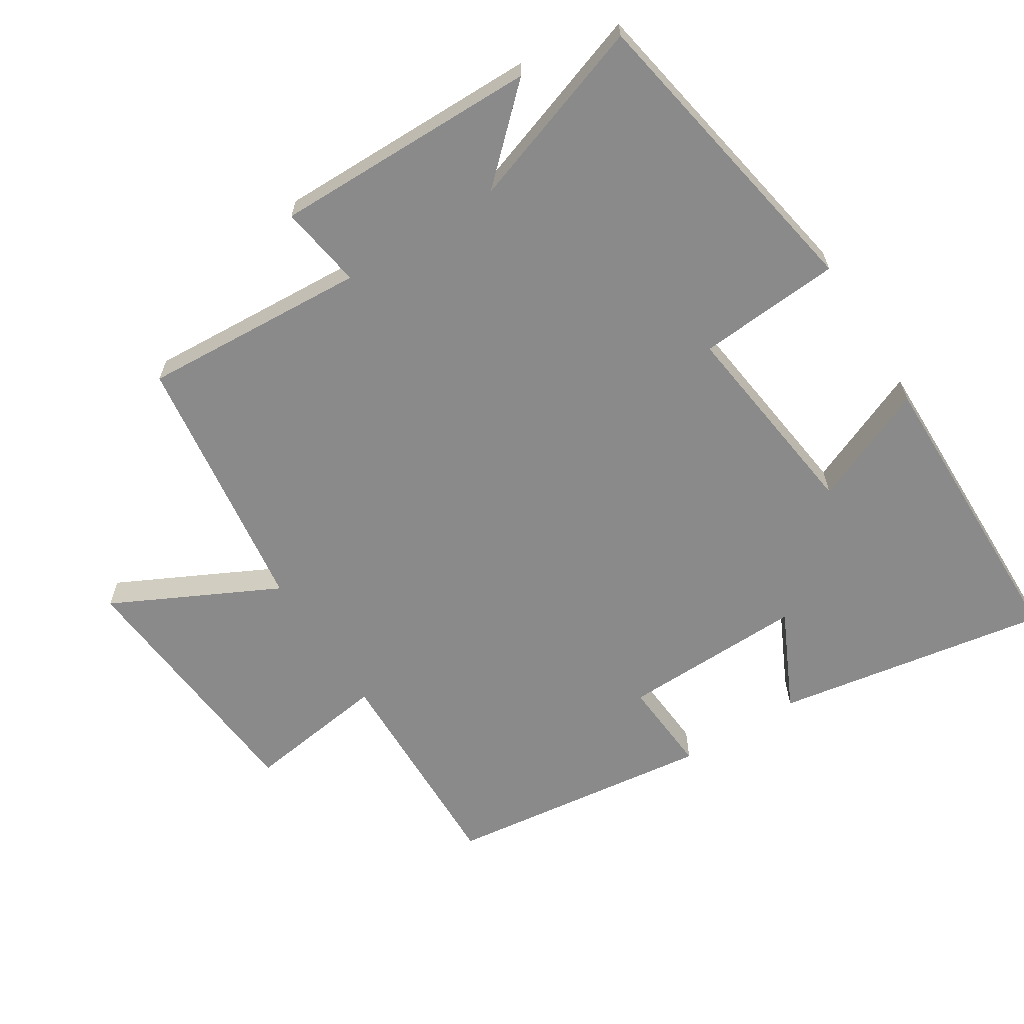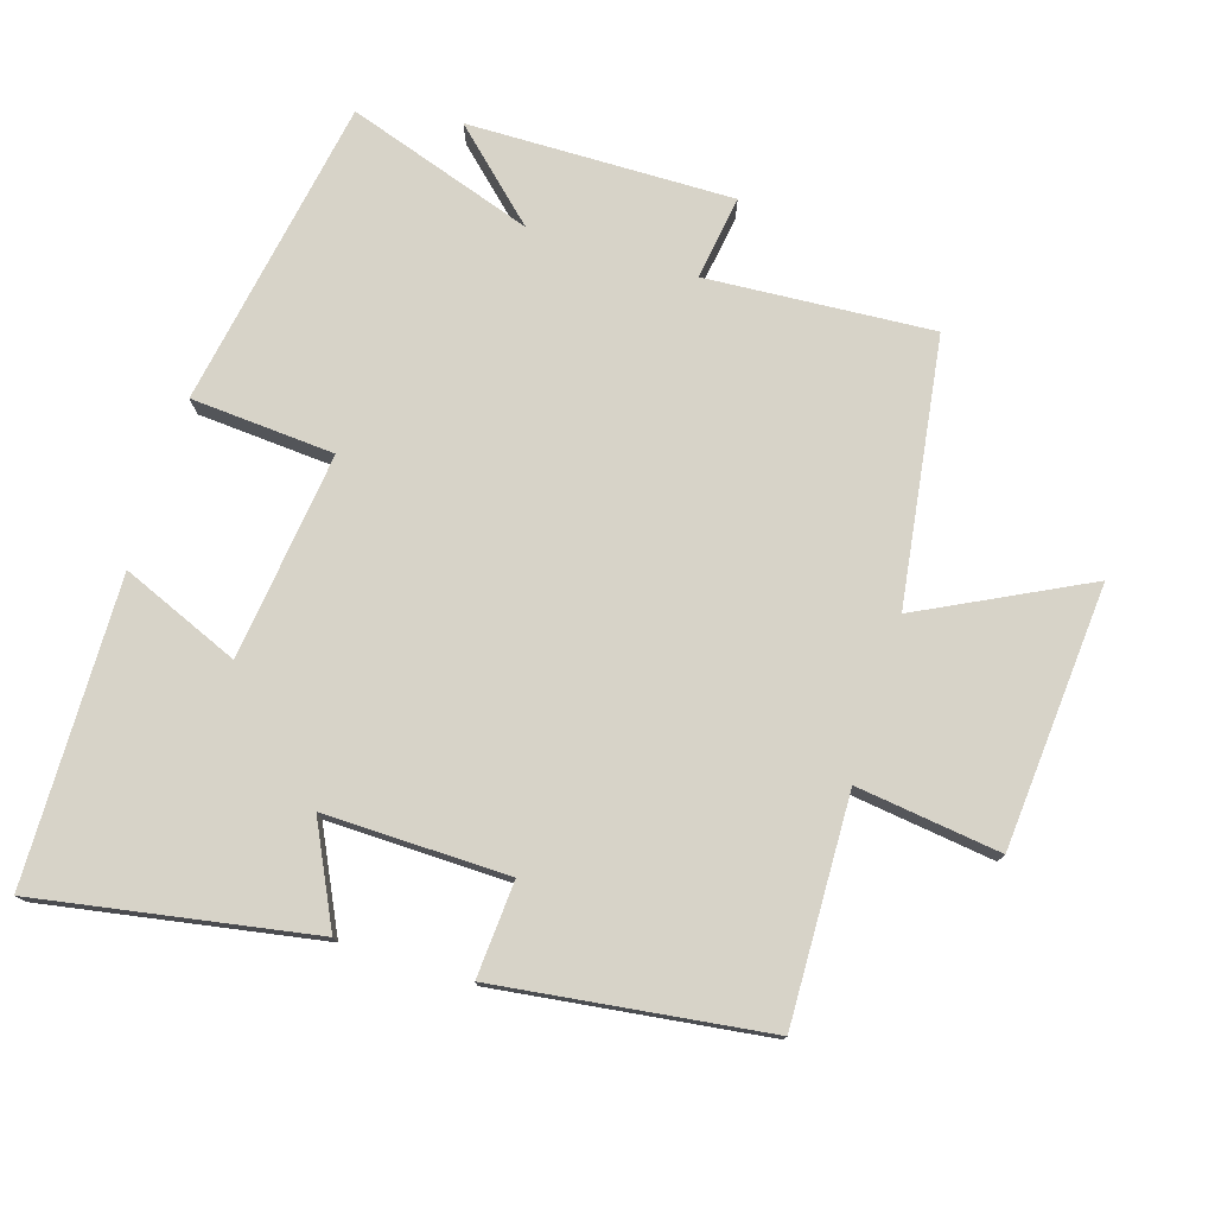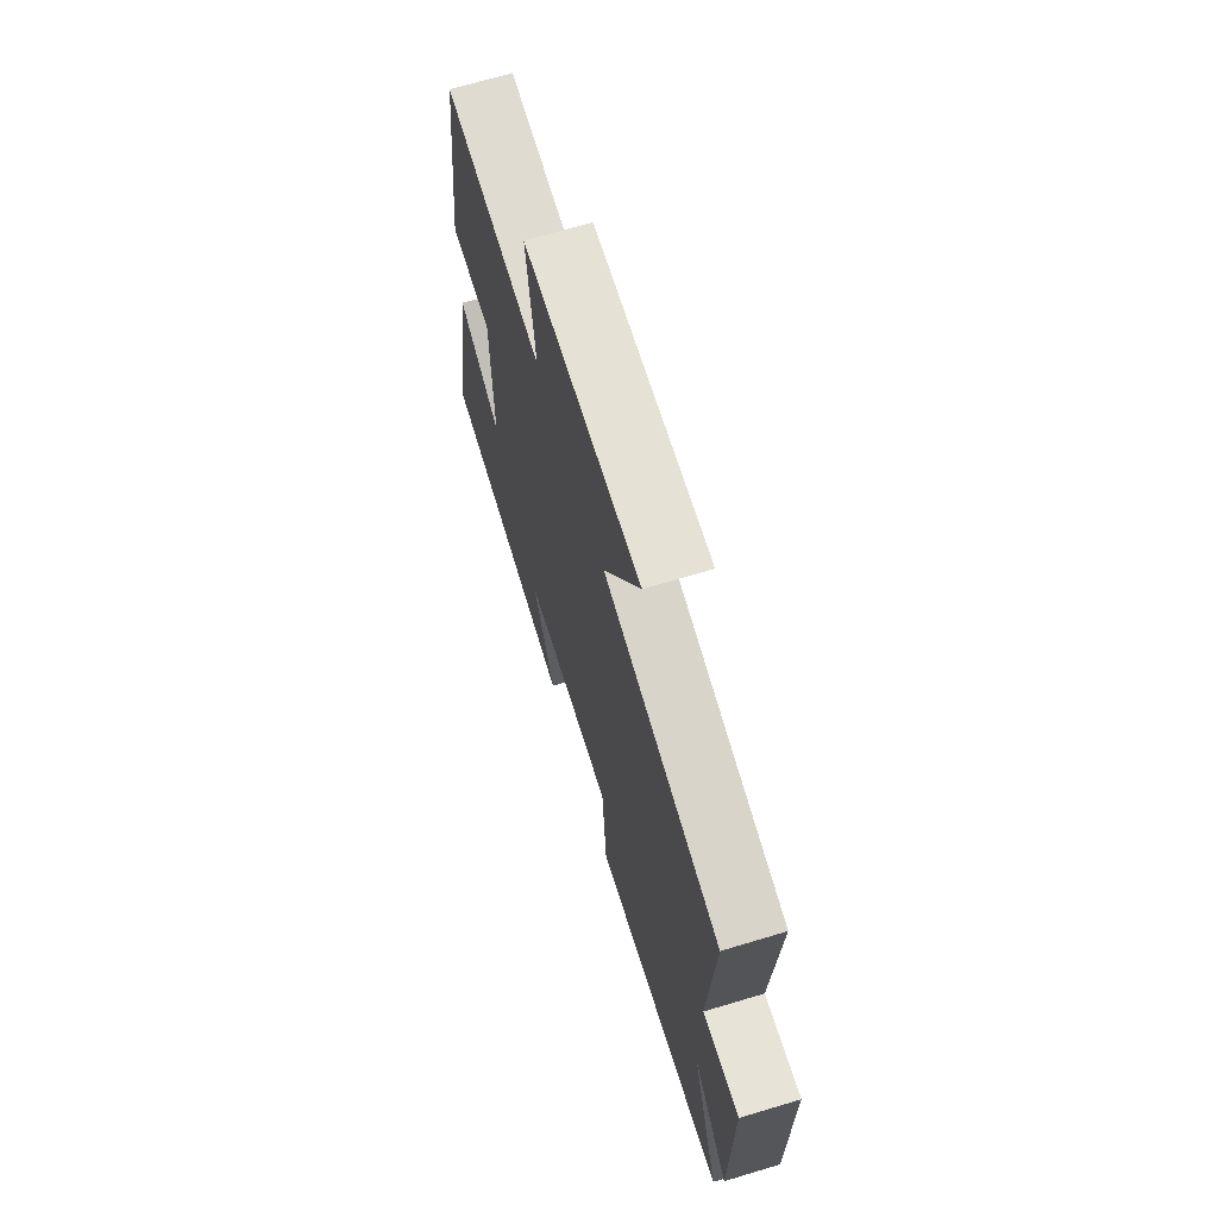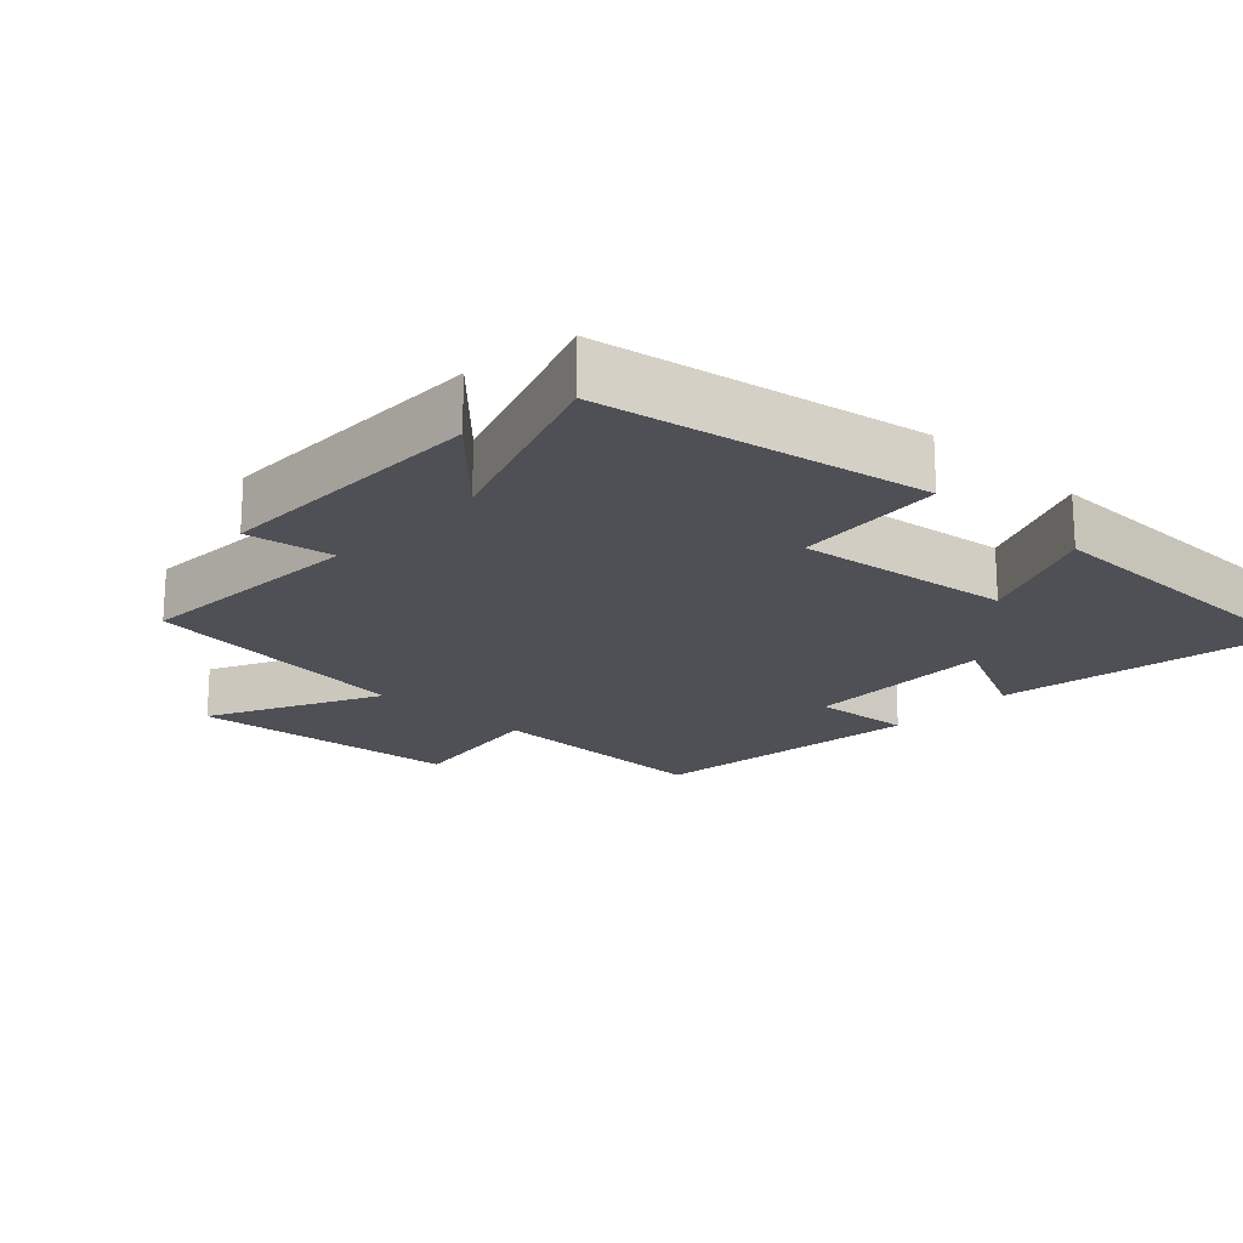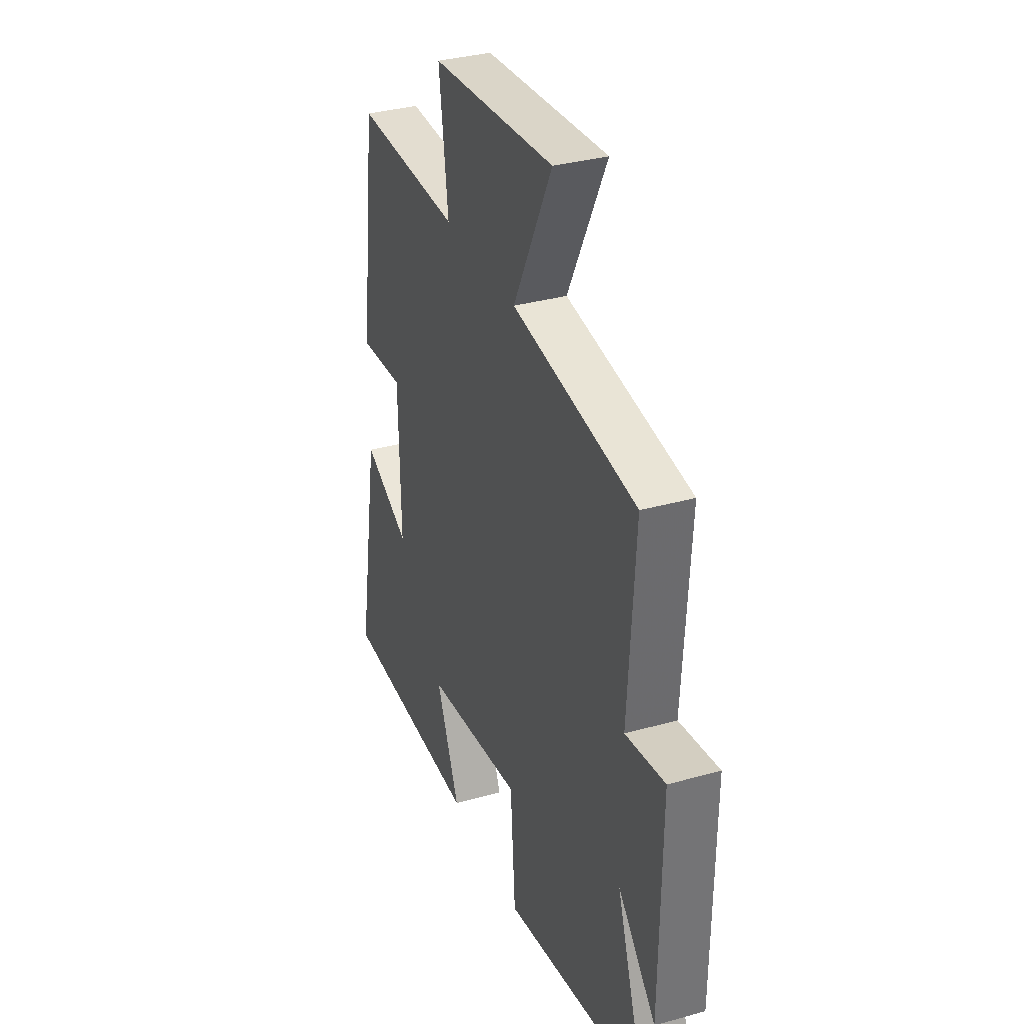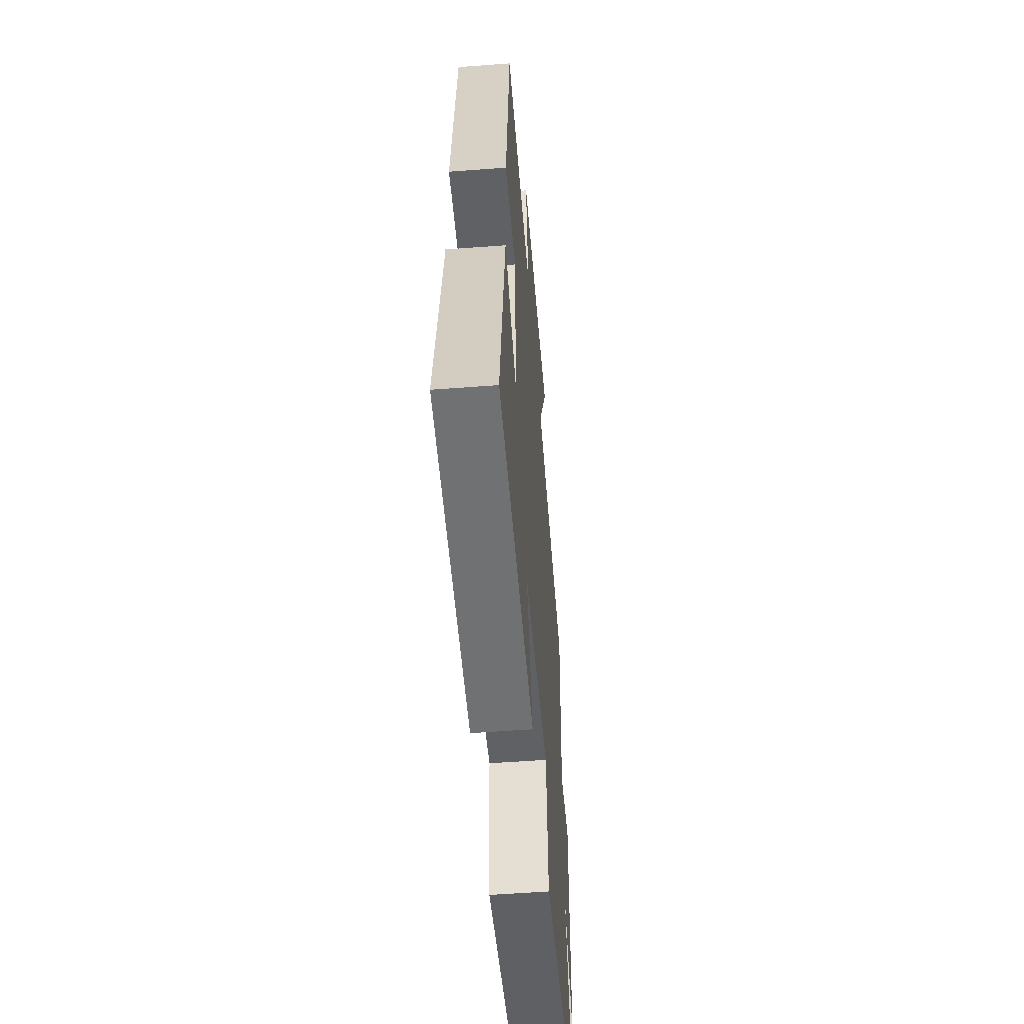
<metadata>
{"format":"obj","ext":"obj","renderer":"f3d","projection":"perspective","resolution":1024,"background":"white","views":[{"elev":-63.4,"azim":122.4,"up":"+Y"},{"elev":76.6,"azim":-72.9,"up":"+Y"},{"elev":68.8,"azim":73.3,"up":"+Z"},{"elev":-19.4,"azim":137.0,"up":"+Y"},{"elev":34.0,"azim":69.2,"up":"+Z"},{"elev":-54.4,"azim":-85.4,"up":"+Z"}]}
</metadata>
<code>
v -0.449 0.07 0.509
v -0.114 0.07 0.5
v -0.143 0.07 0.714
v 0.249 0.07 0.746
v 0.126 0.07 0.5
v 0.521 0.07 0.445
v 0.5 0.07 0.108
v 0.625 0.07 0.127
v 0.621 0.07 -0.269
v 0.5 0.07 -0.14
v 0.594 0.07 -0.418
v 0.131 0.07 -0.5
v 0.115 0.07 -0.286
v -0.193 0.07 -0.324
v -0.119 0.07 -0.5
v -0.57 0.07 -0.493
v -0.5 0.07 -0.084
v -0.352 0.07 -0.156
v -0.358 0.07 0.118
v -0.5 0.07 0.108
v -0.449 0 0.509
v -0.114 0 0.5
v -0.143 0 0.714
v 0.249 0 0.746
v 0.126 0 0.5
v 0.521 0 0.445
v 0.5 0 0.108
v 0.625 0 0.127
v 0.621 0 -0.269
v 0.5 0 -0.14
v 0.594 0 -0.418
v 0.131 0 -0.5
v 0.115 0 -0.286
v -0.193 0 -0.324
v -0.119 0 -0.5
v -0.57 0 -0.493
v -0.5 0 -0.084
v -0.352 0 -0.156
v -0.358 0 0.118
v -0.5 0 0.108
f 19 20 1 2
f 18 19 2
f 16 17 18
f 15 16 18
f 14 15 18
f 13 14 18 2
f 10 11 12 13
f 10 13 2 3
f 7 8 9 10
f 7 10 3
f 5 6 7
f 5 7 3
f 3 4 5
f 22 21 40 39
f 22 39 38
f 38 37 36
f 38 36 35
f 38 35 34
f 22 38 34 33
f 33 32 31 30
f 23 22 33 30
f 30 29 28 27
f 23 30 27
f 27 26 25
f 23 27 25
f 25 24 23
f 1 21 22 2
f 2 22 23 3
f 3 23 24 4
f 4 24 25 5
f 5 25 26 6
f 6 26 27 7
f 7 27 28 8
f 8 28 29 9
f 9 29 30 10
f 10 30 31 11
f 11 31 32 12
f 12 32 33 13
f 13 33 34 14
f 14 34 35 15
f 15 35 36 16
f 16 36 37 17
f 17 37 38 18
f 18 38 39 19
f 19 39 40 20
f 20 40 21 1

</code>
